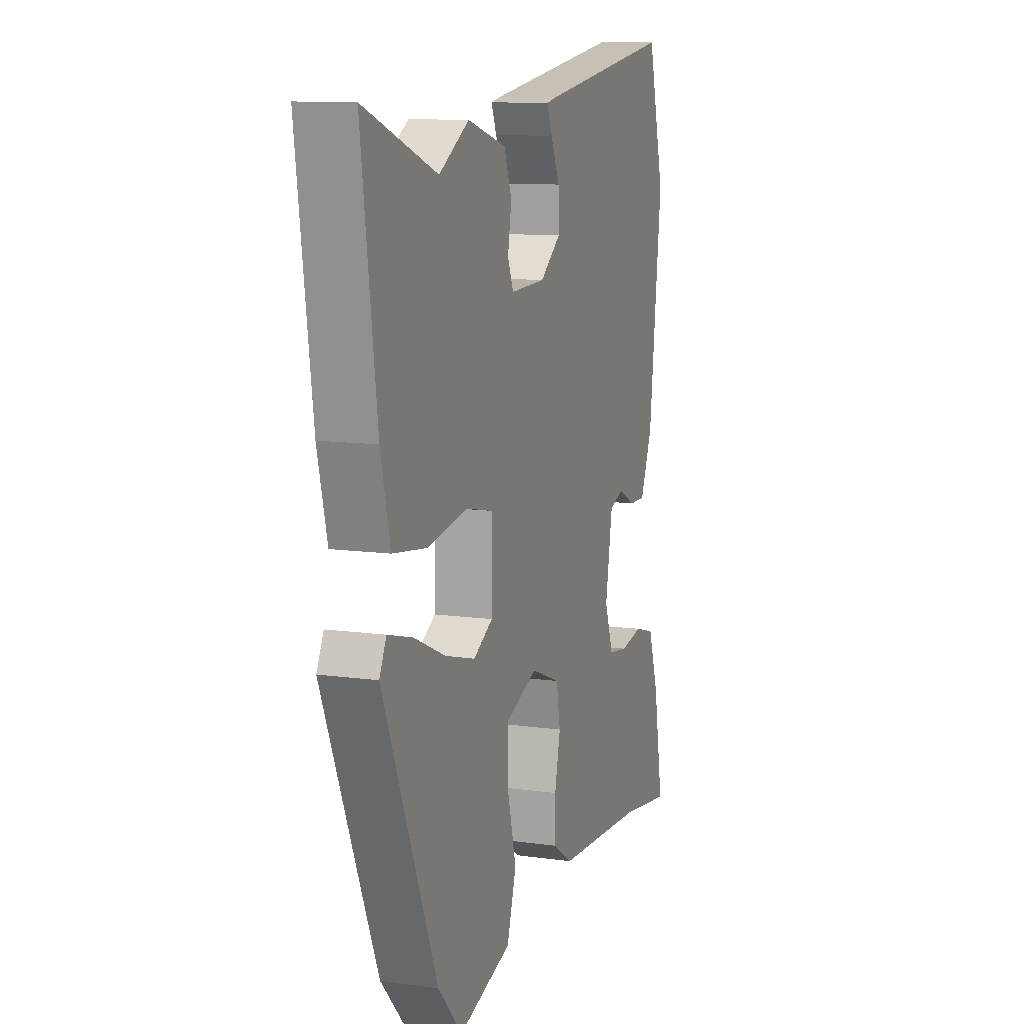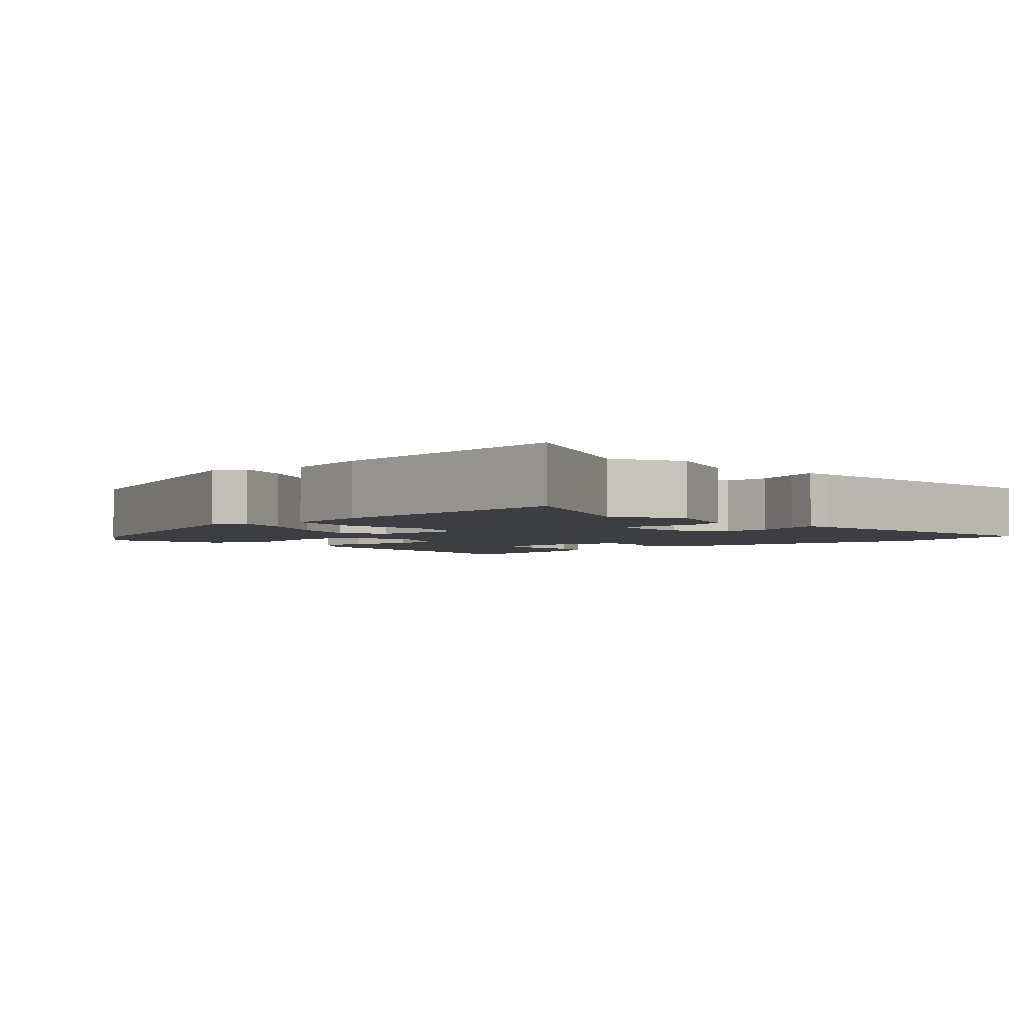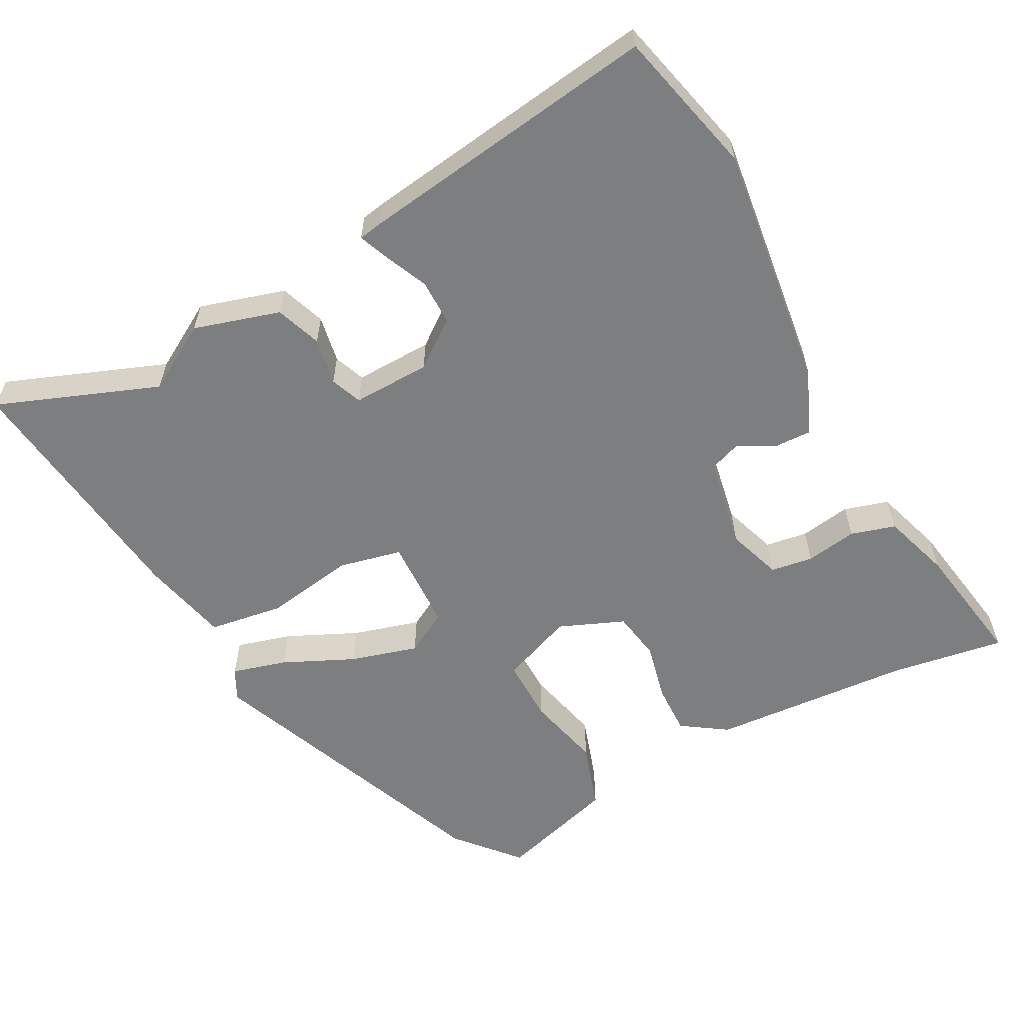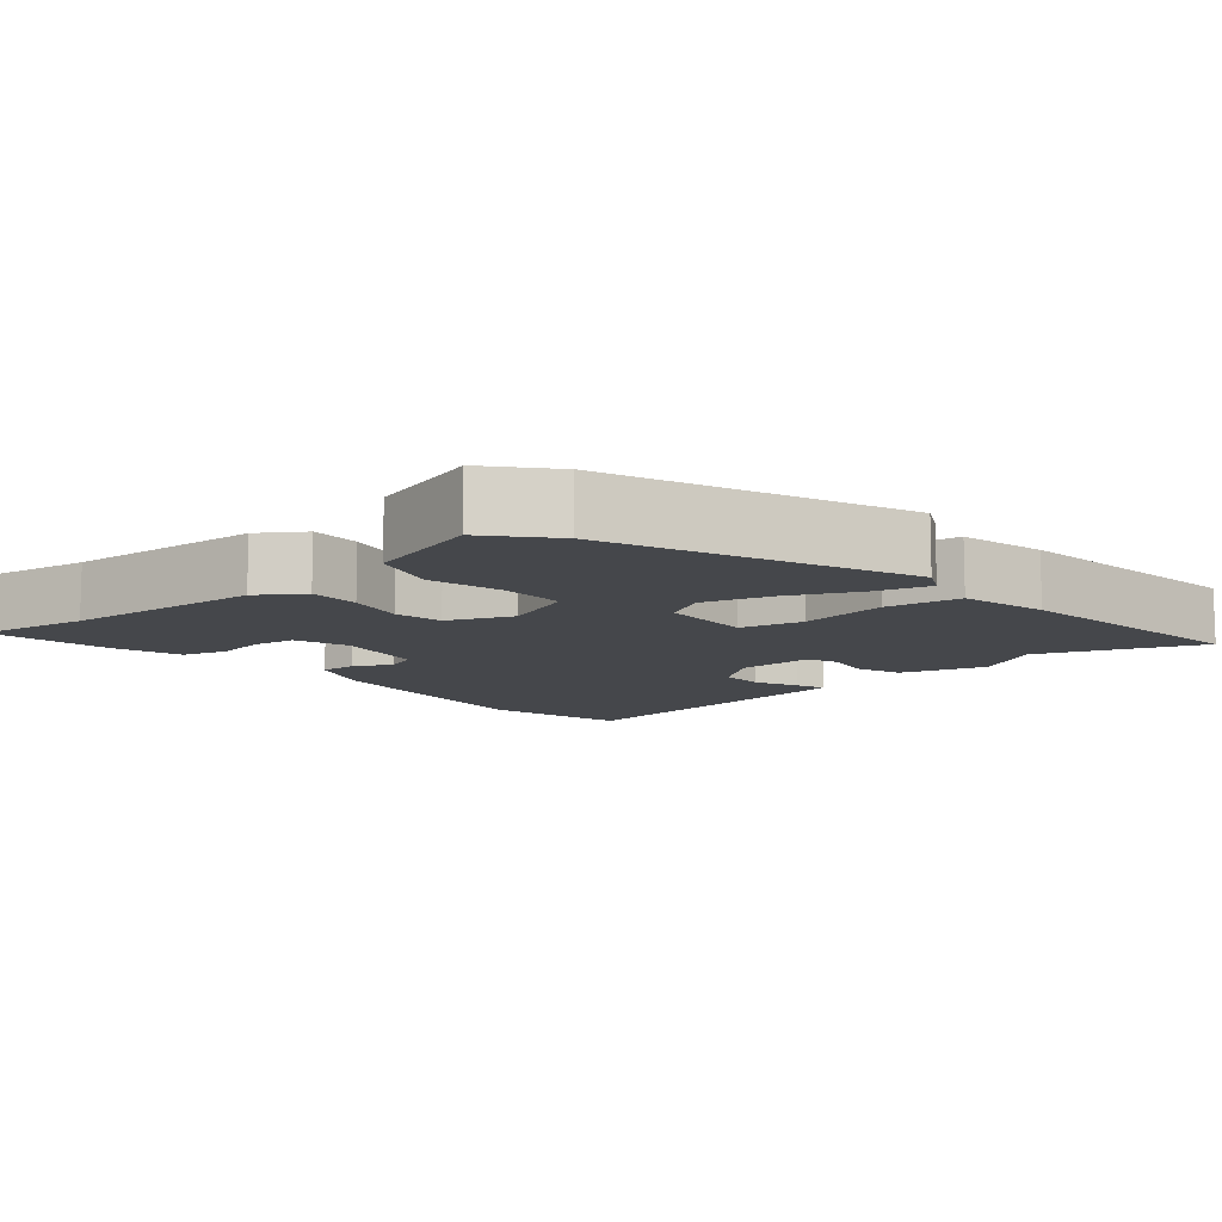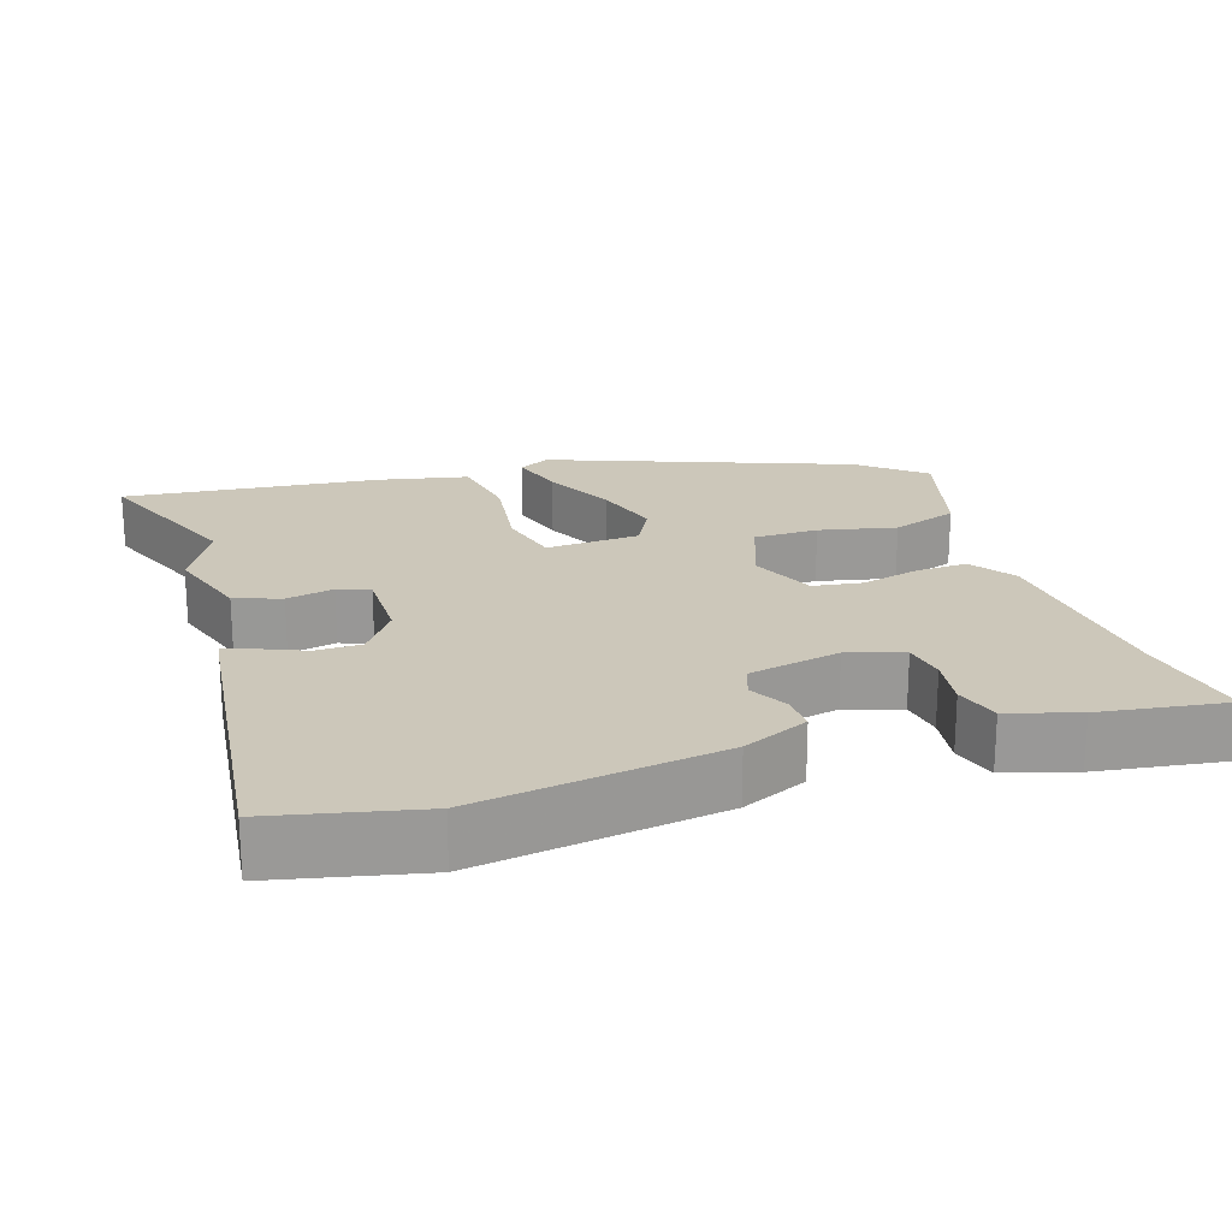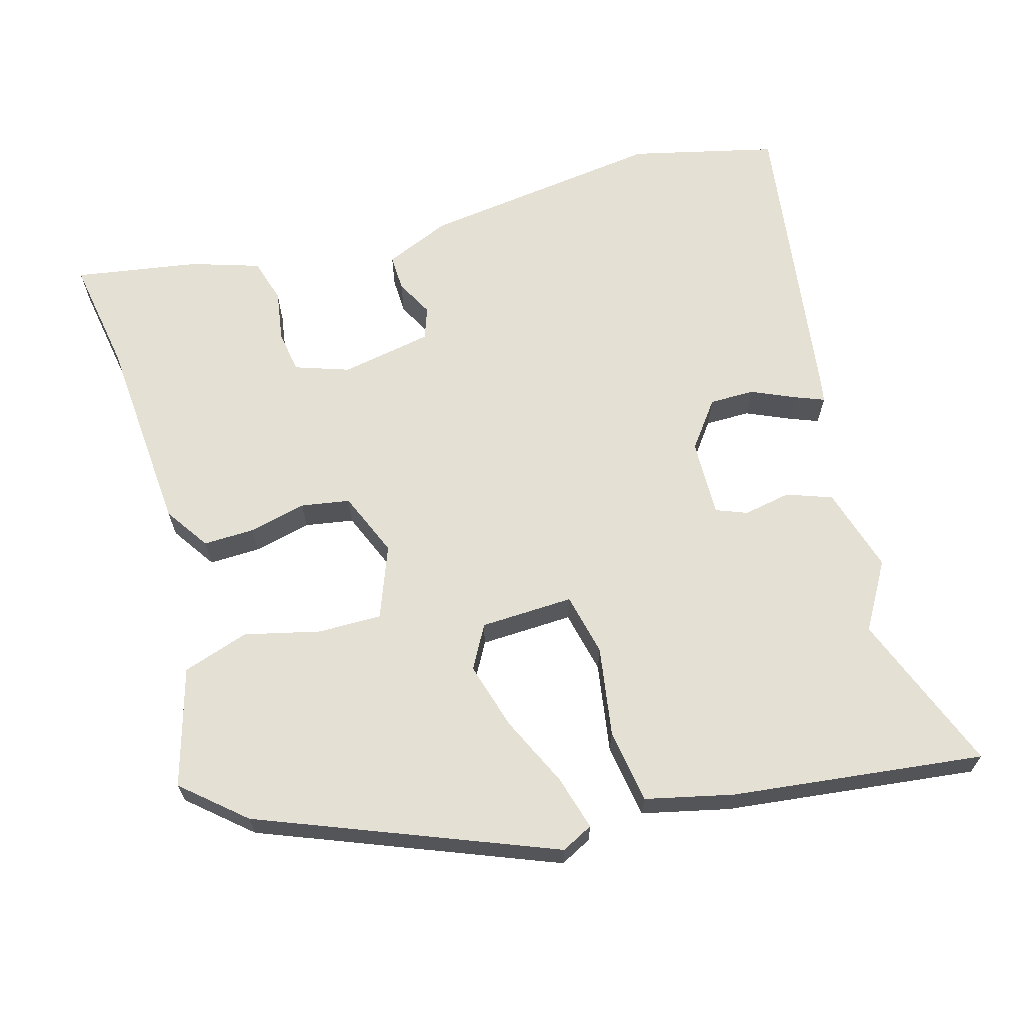
<metadata>
{"format":"obj","ext":"obj","renderer":"f3d","projection":"perspective","resolution":1024,"background":"white","views":[{"elev":10.9,"azim":-70.7,"up":"+Z"},{"elev":-3.2,"azim":-50.4,"up":"+Y"},{"elev":-59.3,"azim":27.4,"up":"+Y"},{"elev":-10.4,"azim":-140.2,"up":"+Y"},{"elev":21.4,"azim":70.3,"up":"+Y"},{"elev":65.8,"azim":-106.7,"up":"+Y"}]}
</metadata>
<code>
v -0.328 0.07 -0.467
v -0.491 0.07 -0.073
v -0.47 0.07 -0.03
v -0.396 0.07 -0.05
v -0.3 0.07 -0.093
v -0.209 0.07 -0.118
v -0.151 0.07 -0.085
v -0.148 0.07 0.041
v -0.233 0.07 0.059
v -0.354 0.07 0.038
v -0.455 0.07 0.052
v -0.484 0.07 0.17
v -0.53 0.07 0.511
v -0.312 0.07 0.43
v -0.222 0.07 0.484
v -0.106 0.07 0.451
v -0.083 0.07 0.39
v -0.094 0.07 0.326
v -0.077 0.07 0.284
v 0.028 0.07 0.288
v 0.09 0.07 0.336
v 0.089 0.07 0.397
v 0.062 0.07 0.456
v 0.046 0.07 0.495
v 0.078 0.07 0.501
v 0.484 0.07 0.563
v 0.534 0.07 0.367
v 0.496 0.07 0.038
v 0.46 0.07 -0.051
v 0.411 0.07 -0.05
v 0.36 0.07 -0.024
v 0.317 0.07 -0.04
v 0.296 0.07 -0.164
v 0.322 0.07 -0.237
v 0.379 0.07 -0.245
v 0.448 0.07 -0.233
v 0.508 0.07 -0.25
v 0.539 0.07 -0.342
v 0.569 0.07 -0.51
v 0.415 0.07 -0.487
v 0.144 0.07 -0.471
v 0.083 0.07 -0.431
v 0.084 0.07 -0.362
v 0.101 0.07 -0.284
v 0.089 0.07 -0.218
v 0.001 0.07 -0.183
v -0.096 0.07 -0.222
v -0.094 0.07 -0.308
v -0.068 0.07 -0.41
v -0.096 0.07 -0.5
v -0.255 0.07 -0.549
v -0.328 0 -0.467
v -0.491 0 -0.073
v -0.47 0 -0.03
v -0.396 0 -0.05
v -0.3 0 -0.093
v -0.209 0 -0.118
v -0.151 0 -0.085
v -0.148 0 0.041
v -0.233 0 0.059
v -0.354 0 0.038
v -0.455 0 0.052
v -0.484 0 0.17
v -0.53 0 0.511
v -0.312 0 0.43
v -0.222 0 0.484
v -0.106 0 0.451
v -0.083 0 0.39
v -0.094 0 0.326
v -0.077 0 0.284
v 0.028 0 0.288
v 0.09 0 0.336
v 0.089 0 0.397
v 0.062 0 0.456
v 0.046 0 0.495
v 0.078 0 0.501
v 0.484 0 0.563
v 0.534 0 0.367
v 0.496 0 0.038
v 0.46 0 -0.051
v 0.411 0 -0.05
v 0.36 0 -0.024
v 0.317 0 -0.04
v 0.296 0 -0.164
v 0.322 0 -0.237
v 0.379 0 -0.245
v 0.448 0 -0.233
v 0.508 0 -0.25
v 0.539 0 -0.342
v 0.569 0 -0.51
v 0.415 0 -0.487
v 0.144 0 -0.471
v 0.083 0 -0.431
v 0.084 0 -0.362
v 0.101 0 -0.284
v 0.089 0 -0.218
v 0.001 0 -0.183
v -0.096 0 -0.222
v -0.094 0 -0.308
v -0.068 0 -0.41
v -0.096 0 -0.5
v -0.255 0 -0.549
f 3 4 5
f 2 3 5
f 1 2 5
f 51 1 5
f 50 51 5
f 49 50 5
f 48 49 5
f 47 48 5 6
f 46 47 6 7
f 45 46 7 8
f 42 43 44
f 41 42 44
f 40 41 44
f 40 44 45
f 38 39 40
f 37 38 40
f 36 37 40
f 35 36 40
f 34 35 40 45
f 33 34 45 8
f 29 30 31
f 28 29 31
f 27 28 31
f 26 27 31
f 25 26 31
f 24 25 31
f 23 24 31
f 22 23 31
f 21 22 31 32
f 32 33 8
f 21 32 8
f 20 21 8
f 16 17 18
f 15 16 18
f 14 15 18
f 14 18 19
f 13 14 19
f 12 13 19
f 11 12 19
f 10 11 19
f 9 10 19
f 8 9 19 20
f 56 55 54
f 56 54 53
f 56 53 52
f 56 52 102
f 56 102 101
f 56 101 100
f 56 100 99
f 57 56 99 98
f 58 57 98 97
f 59 58 97 96
f 95 94 93
f 95 93 92
f 95 92 91
f 96 95 91
f 91 90 89
f 91 89 88
f 91 88 87
f 91 87 86
f 96 91 86 85
f 59 96 85 84
f 82 81 80
f 82 80 79
f 82 79 78
f 82 78 77
f 82 77 76
f 82 76 75
f 82 75 74
f 82 74 73
f 83 82 73 72
f 59 84 83
f 59 83 72
f 59 72 71
f 69 68 67
f 69 67 66
f 69 66 65
f 70 69 65
f 70 65 64
f 70 64 63
f 70 63 62
f 70 62 61
f 70 61 60
f 71 70 60 59
f 1 52 53 2
f 2 53 54 3
f 3 54 55 4
f 4 55 56 5
f 5 56 57 6
f 6 57 58 7
f 7 58 59 8
f 8 59 60 9
f 9 60 61 10
f 10 61 62 11
f 11 62 63 12
f 12 63 64 13
f 13 64 65 14
f 14 65 66 15
f 15 66 67 16
f 16 67 68 17
f 17 68 69 18
f 18 69 70 19
f 19 70 71 20
f 20 71 72 21
f 21 72 73 22
f 22 73 74 23
f 23 74 75 24
f 24 75 76 25
f 25 76 77 26
f 26 77 78 27
f 27 78 79 28
f 28 79 80 29
f 29 80 81 30
f 30 81 82 31
f 31 82 83 32
f 32 83 84 33
f 33 84 85 34
f 34 85 86 35
f 35 86 87 36
f 36 87 88 37
f 37 88 89 38
f 38 89 90 39
f 39 90 91 40
f 40 91 92 41
f 41 92 93 42
f 42 93 94 43
f 43 94 95 44
f 44 95 96 45
f 45 96 97 46
f 46 97 98 47
f 47 98 99 48
f 48 99 100 49
f 49 100 101 50
f 50 101 102 51
f 51 102 52 1

</code>
